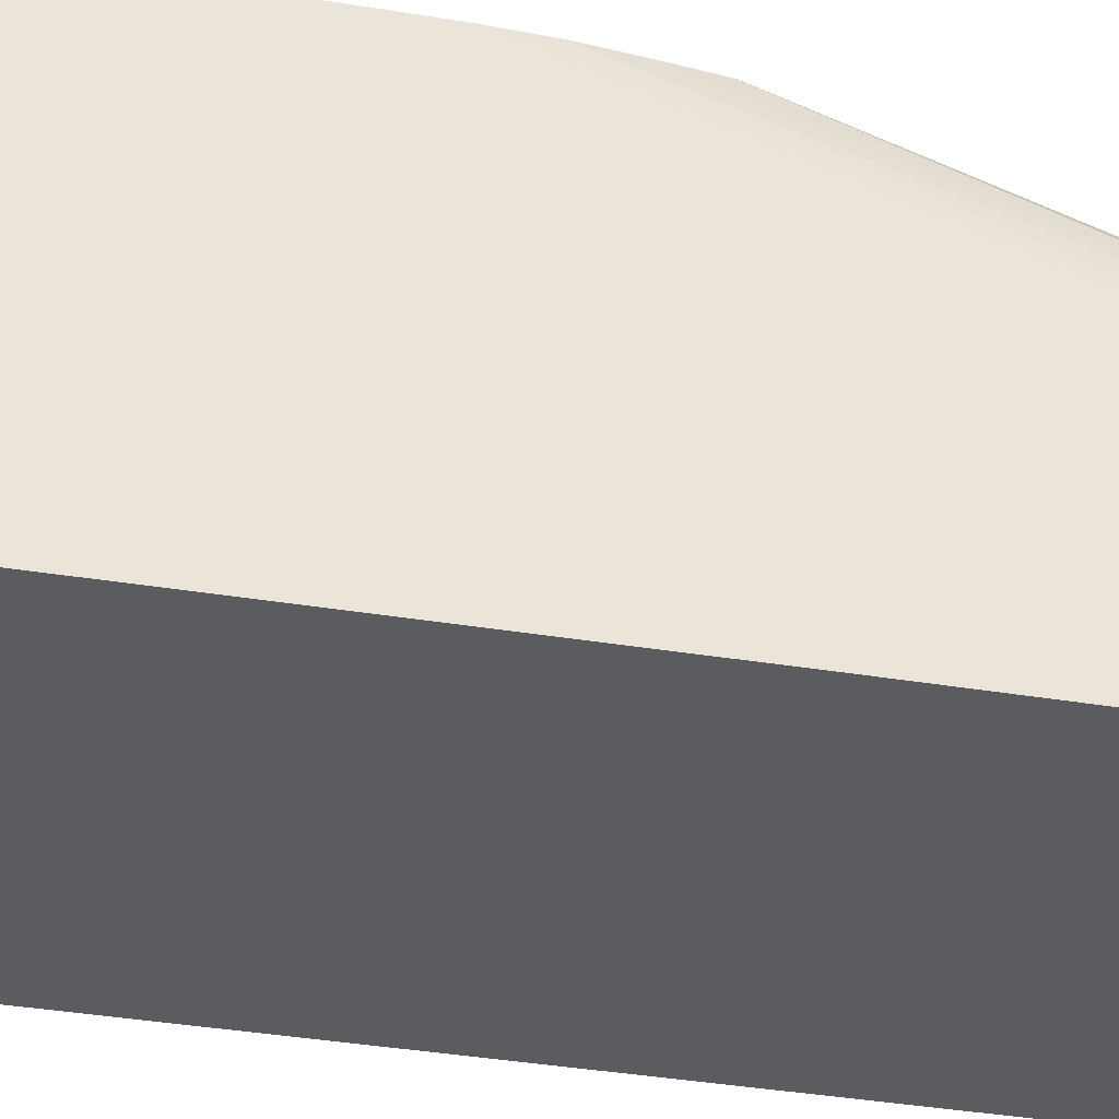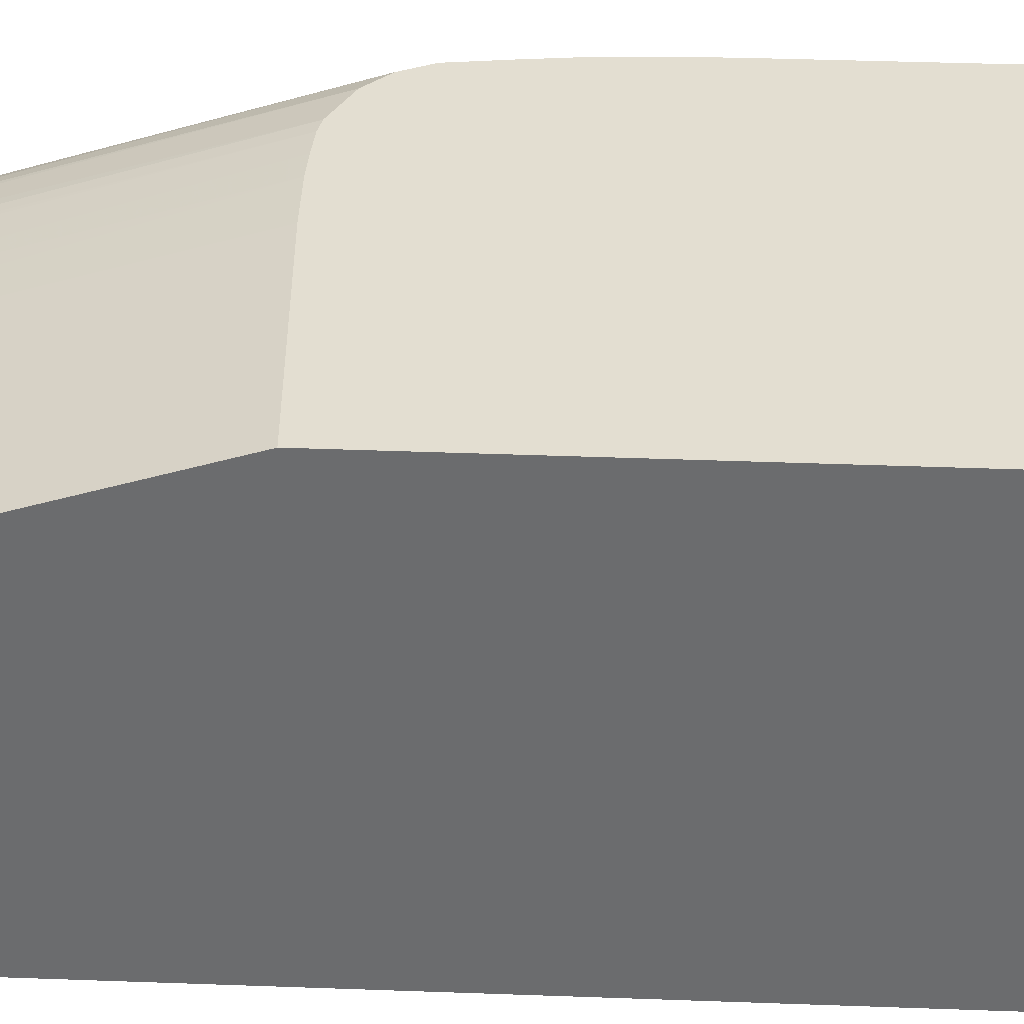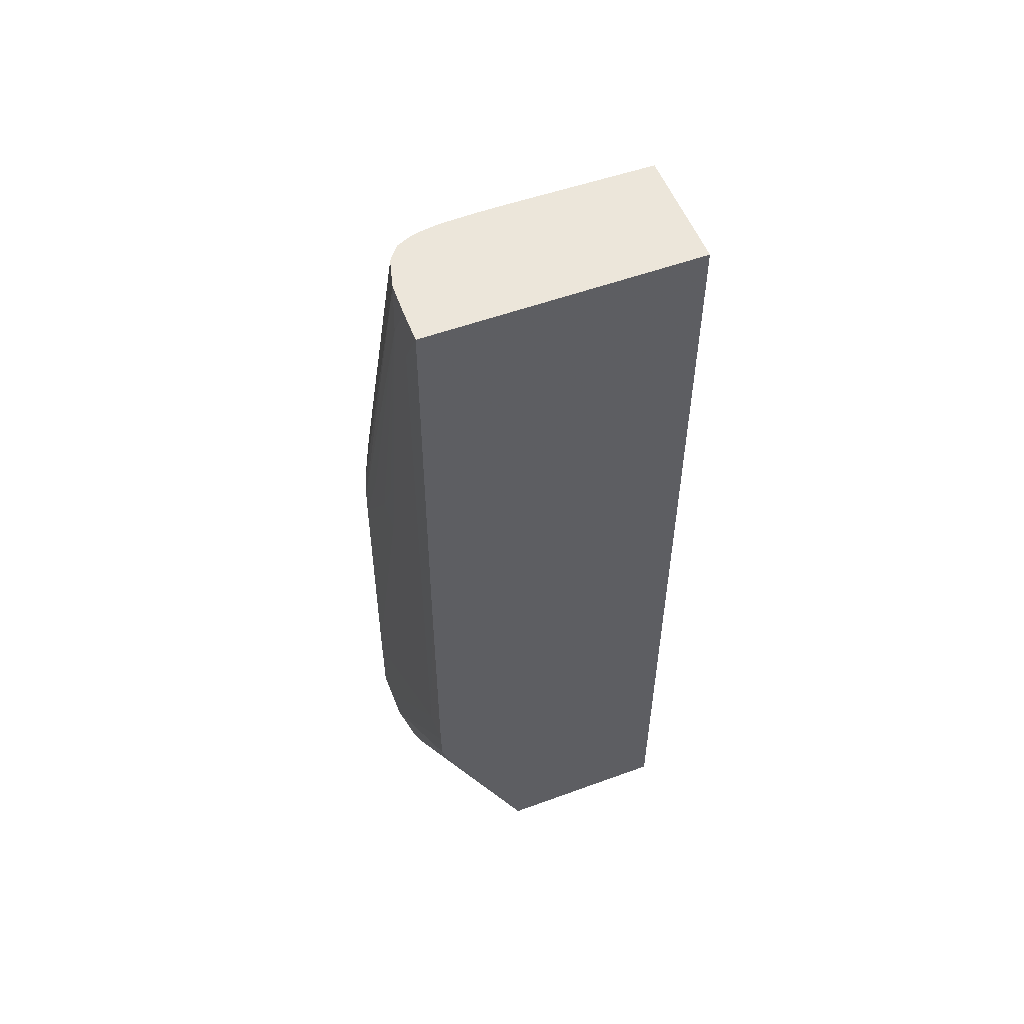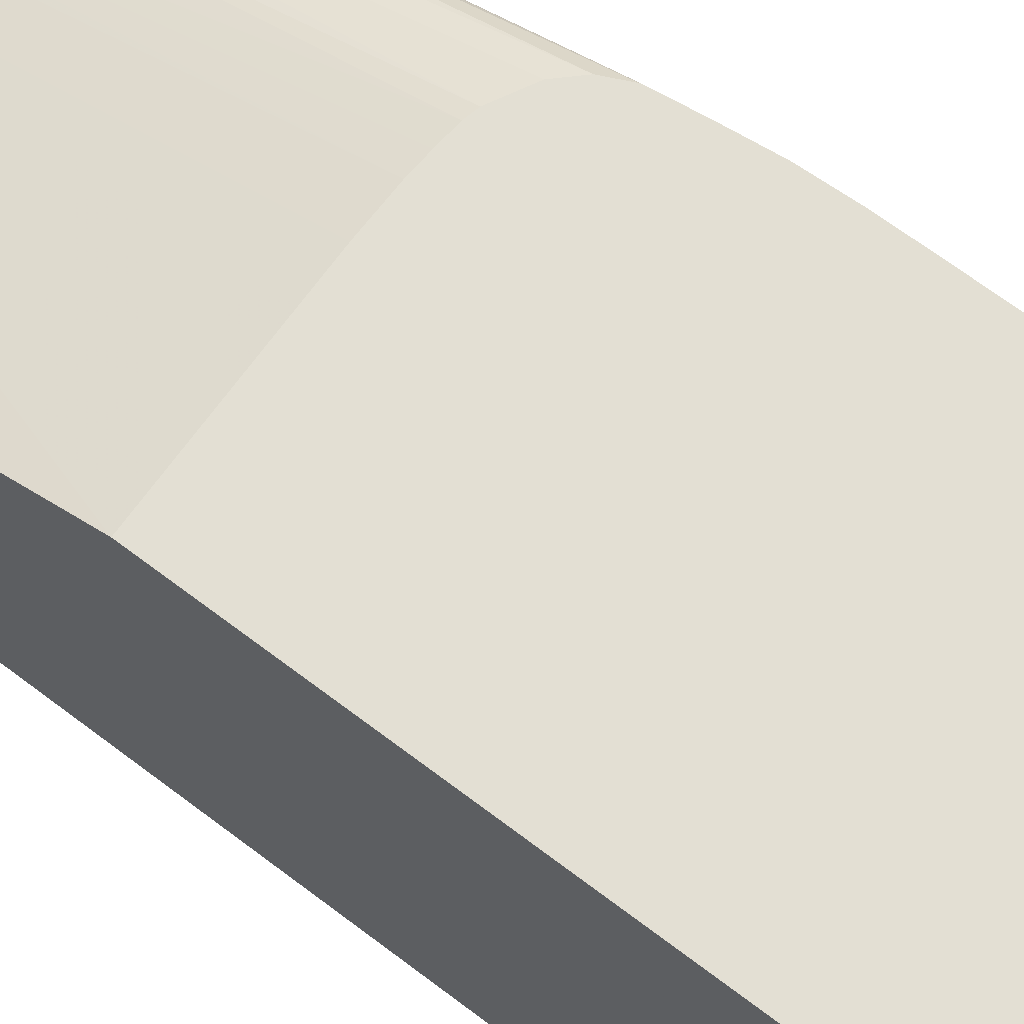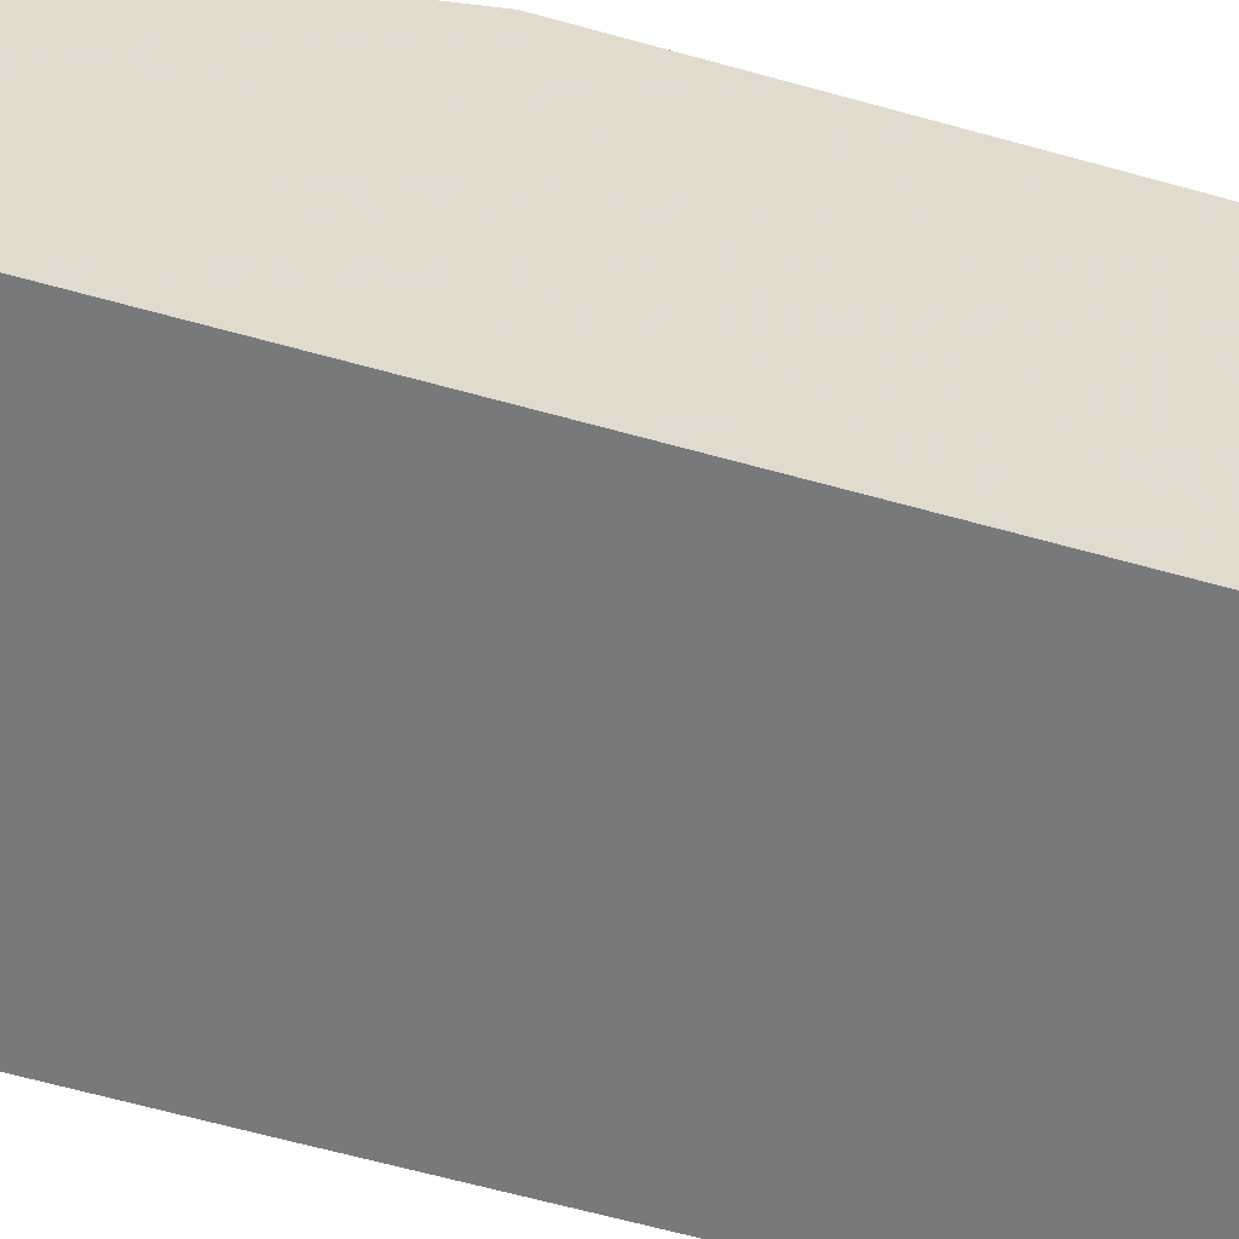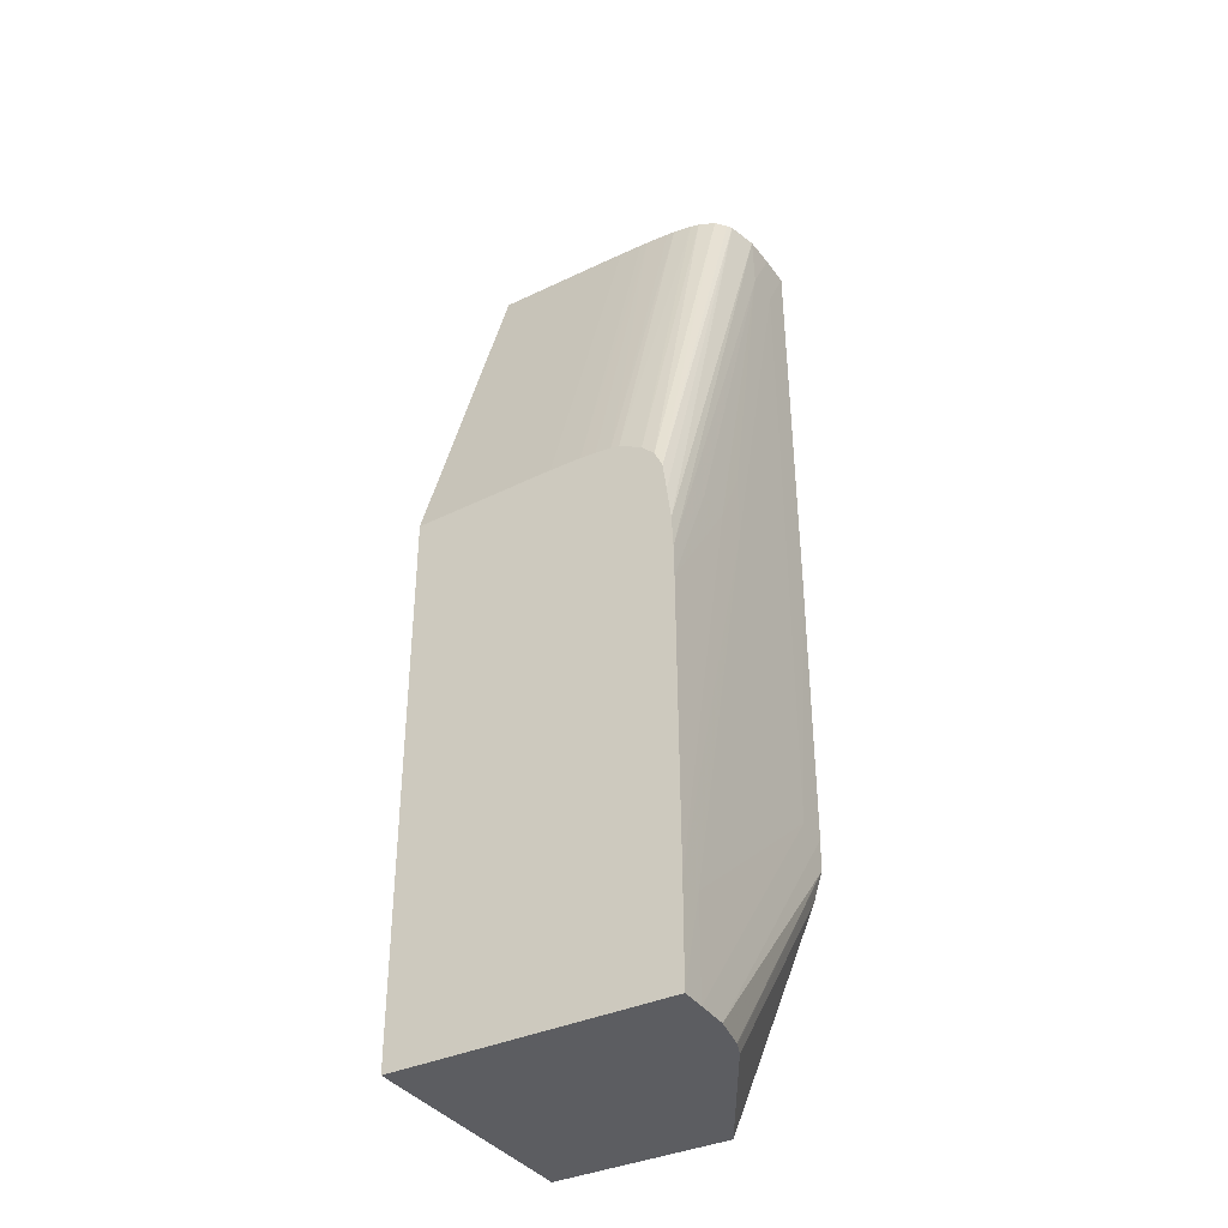
<metadata>
{"format":"obj","ext":"obj","renderer":"f3d","projection":"perspective","resolution":1024,"background":"white","views":[{"elev":-34.1,"azim":-102.8,"up":"+Y"},{"elev":36.1,"azim":92.9,"up":"+Y"},{"elev":54.3,"azim":-21.2,"up":"+Z"},{"elev":67.0,"azim":127.6,"up":"+Y"},{"elev":-57.7,"azim":73.4,"up":"+Y"},{"elev":-37.0,"azim":-149.1,"up":"+Z"}]}
</metadata>
<code>
v -0.006684 0.004612 -0.006485
v -0.007782 0.004629 -0.006485
v -0.006684 0.001851 -0.006485
v -0.006684 0.007609 -0.01578
v -0.01001 0.004658 -0.006485
v -0.01296 0.001851 -0.006485
v -0.006684 0.001851 -0.02854
v -0.006684 0.007609 -0.02854
v -0.009265 0.007609 -0.01569
v -0.01056 0.004657 -0.006485
v -0.01001 0.007609 -0.01566
v -0.01075 0.007609 -0.01566
v -0.01296 0.001853 -0.006485
v -0.01297 0.002594 -0.007783
v -0.01297 0.001851 -0.007783
v -0.01077 0.001851 -0.02854
v -0.01296 0.007609 -0.02854
v -0.01075 0.004655 -0.006485
v -0.01112 0.007609 -0.01568
v -0.01296 0.002594 -0.006485
v -0.01296 0.003335 -0.007783
v -0.01298 0.004817 -0.01668
v -0.013 0.002594 -0.01593
v -0.013 0.001851 -0.01593
v -0.01264 0.00507 -0.02854
v -0.01278 0.001851 -0.02399
v -0.01296 0.00704 -0.02854
v -0.01297 0.00704 -0.02631
v -0.01296 0.007609 -0.02631
v -0.0113 0.004638 -0.006485
v -0.01149 0.007609 -0.01571
v -0.01293 0.003335 -0.006485
v -0.01297 0.004817 -0.01519
v -0.01292 0.007609 -0.0189
v -0.01295 0.006299 -0.01668
v -0.01297 0.005558 -0.01668
v -0.013 0.002594 -0.0226
v -0.013 0.001851 -0.0226
v -0.01278 0.005412 -0.02854
v -0.01298 0.001851 -0.02334
v -0.01296 0.007034 -0.02854
v -0.01293 0.007609 -0.01964
v -0.01149 0.004631 -0.006485
v -0.01169 0.007609 -0.01575
v -0.01275 0.004017 -0.006485
v -0.01289 0.007609 -0.01816
v -0.01296 0.006293 -0.02854
v -0.0128 0.005471 -0.02854
v -0.01192 0.004568 -0.006485
v -0.01223 0.007609 -0.01603
v -0.01267 0.004133 -0.006485
v -0.01271 0.007609 -0.01672
v -0.0128 0.007609 -0.0174
v -0.01211 0.004527 -0.006485
v -0.01252 0.007609 -0.01633
v -0.01247 0.00437 -0.006485
v -0.0127 0.007609 -0.01669
f 18 31 30
f 22 37 23
f 22 28 37
f 22 29 28
f 21 36 33
f 21 35 36
f 21 34 35
f 21 32 34
f 21 33 22
f 20 32 21
f 22 33 36
f 22 36 29
f 14 23 24
f 17 28 29
f 17 27 28
f 16 26 25
f 14 24 15
f 14 22 23
f 14 21 22
f 14 20 21
f 13 20 14
f 12 19 18
f 10 12 18
f 7 17 8
f 18 19 31
f 23 37 24
f 37 47 38
f 25 26 40
f 7 27 17
f 51 57 52
f 51 56 57
f 50 55 54
f 49 50 54
f 45 53 46
f 45 52 53
f 45 51 52
f 44 50 49
f 43 44 49
f 40 47 48
f 24 37 38
f 39 40 48
f 37 41 47
f 35 42 36
f 34 42 35
f 32 46 34
f 32 45 46
f 31 44 43
f 30 31 43
f 29 36 42
f 27 37 28
f 27 41 37
f 25 40 39
f 38 47 40
f 7 41 27
f 3 40 26
f 7 48 47
f 3 24 38
f 3 15 24
f 3 6 15
f 2 4 5
f 1 4 2
f 1 8 4
f 1 7 8
f 1 3 7
f 1 6 3
f 1 13 6
f 1 20 13
f 3 38 40
f 1 32 20
f 1 51 45
f 1 56 51
f 1 54 56
f 1 49 54
f 1 43 49
f 1 30 43
f 1 18 30
f 1 10 18
f 1 5 10
f 1 2 5
f 54 55 56
f 1 45 32
f 7 47 41
f 3 26 16
f 4 8 17
f 7 39 48
f 7 25 39
f 7 16 25
f 6 14 15
f 6 13 14
f 5 12 10
f 5 11 12
f 5 9 11
f 4 9 5
f 4 11 9
f 4 12 11
f 3 16 7
f 4 19 12
f 4 44 31
f 4 50 44
f 4 55 50
f 4 57 55
f 4 52 57
f 4 53 52
f 4 46 53
f 4 34 46
f 4 42 34
f 4 29 42
f 4 17 29
f 4 31 19
f 55 57 56

</code>
